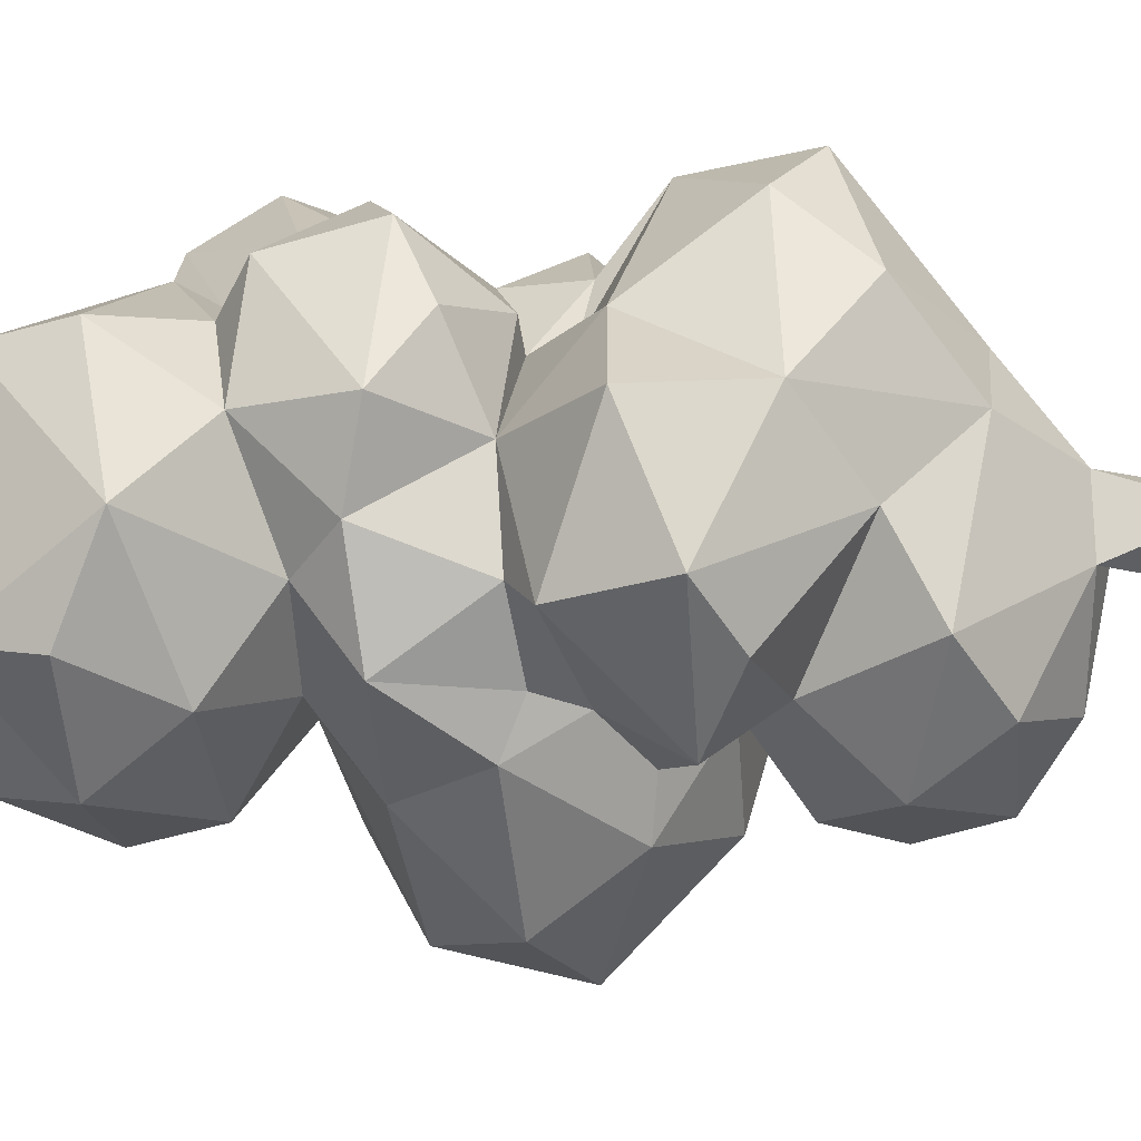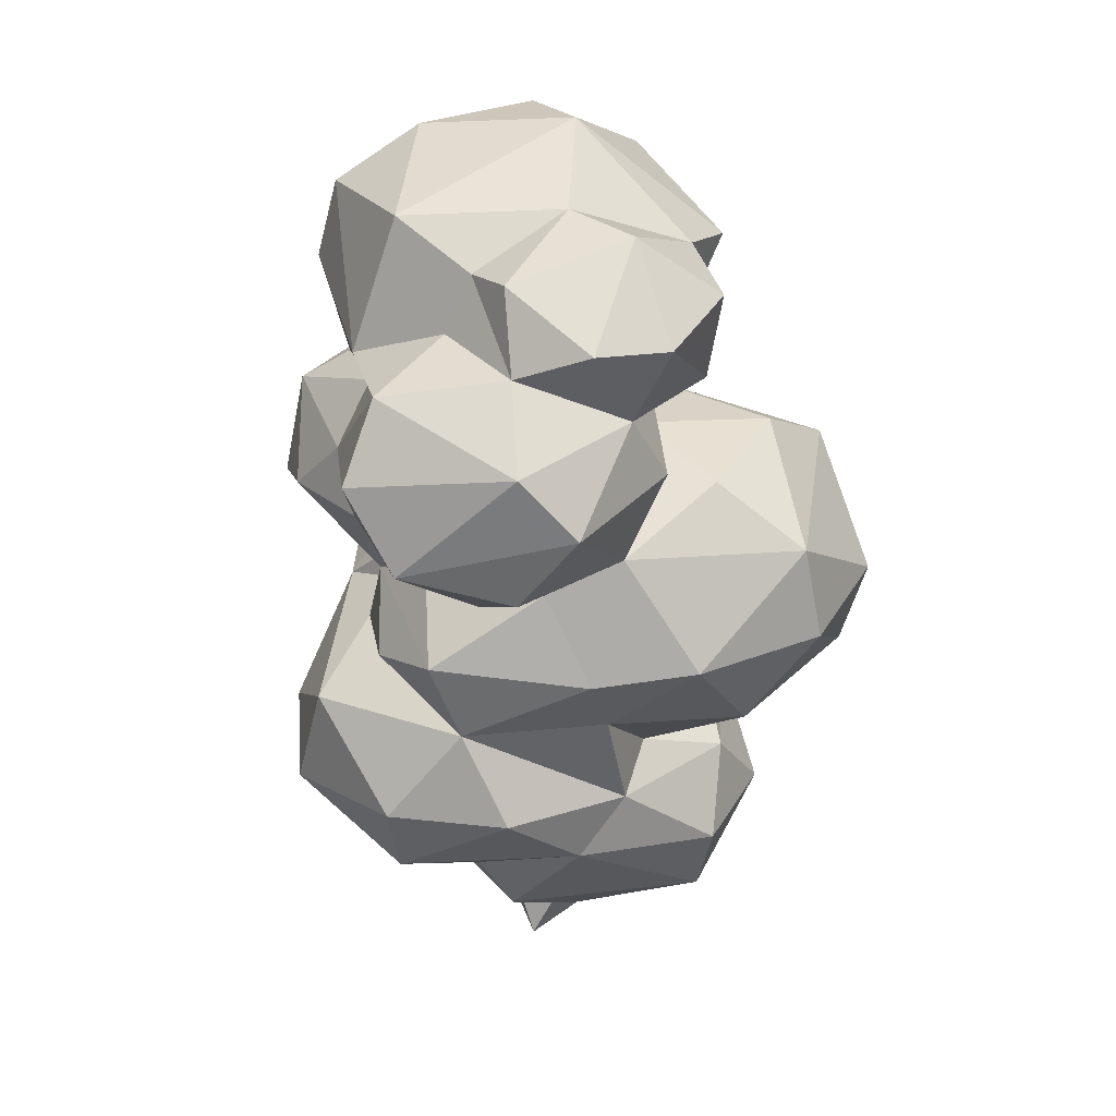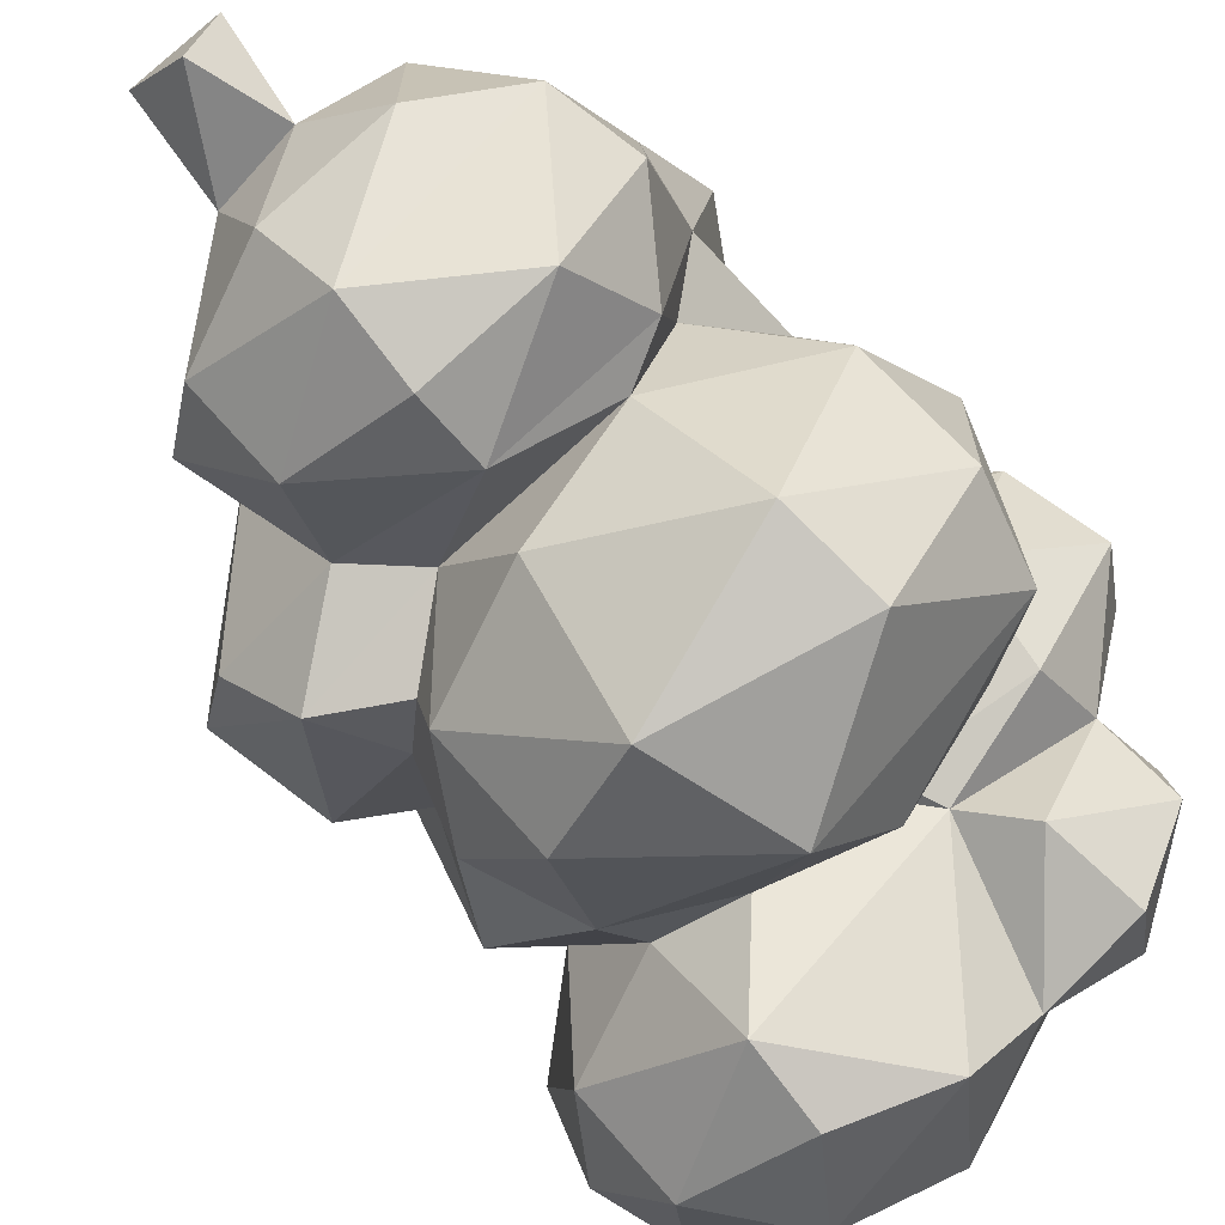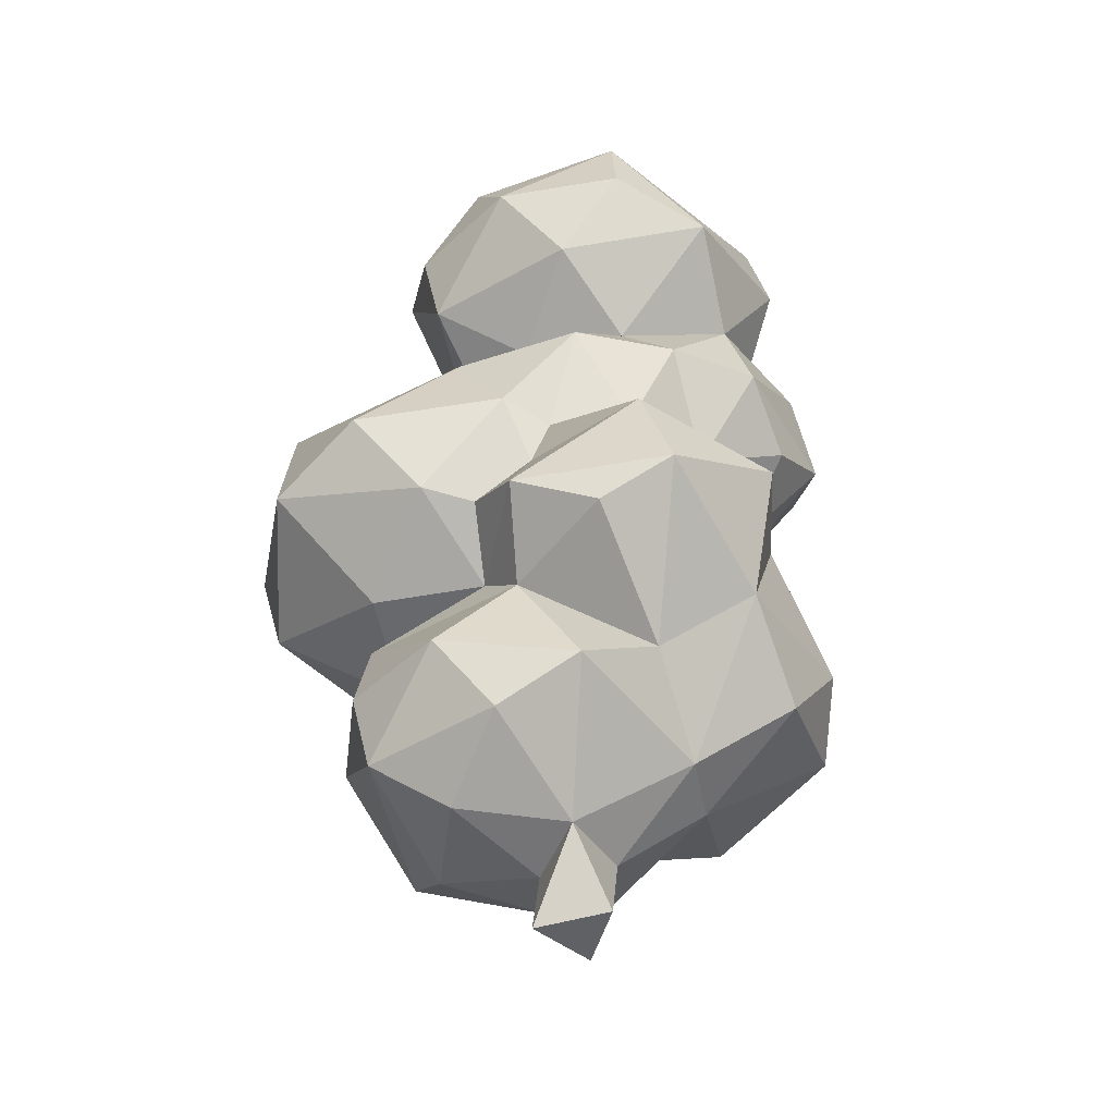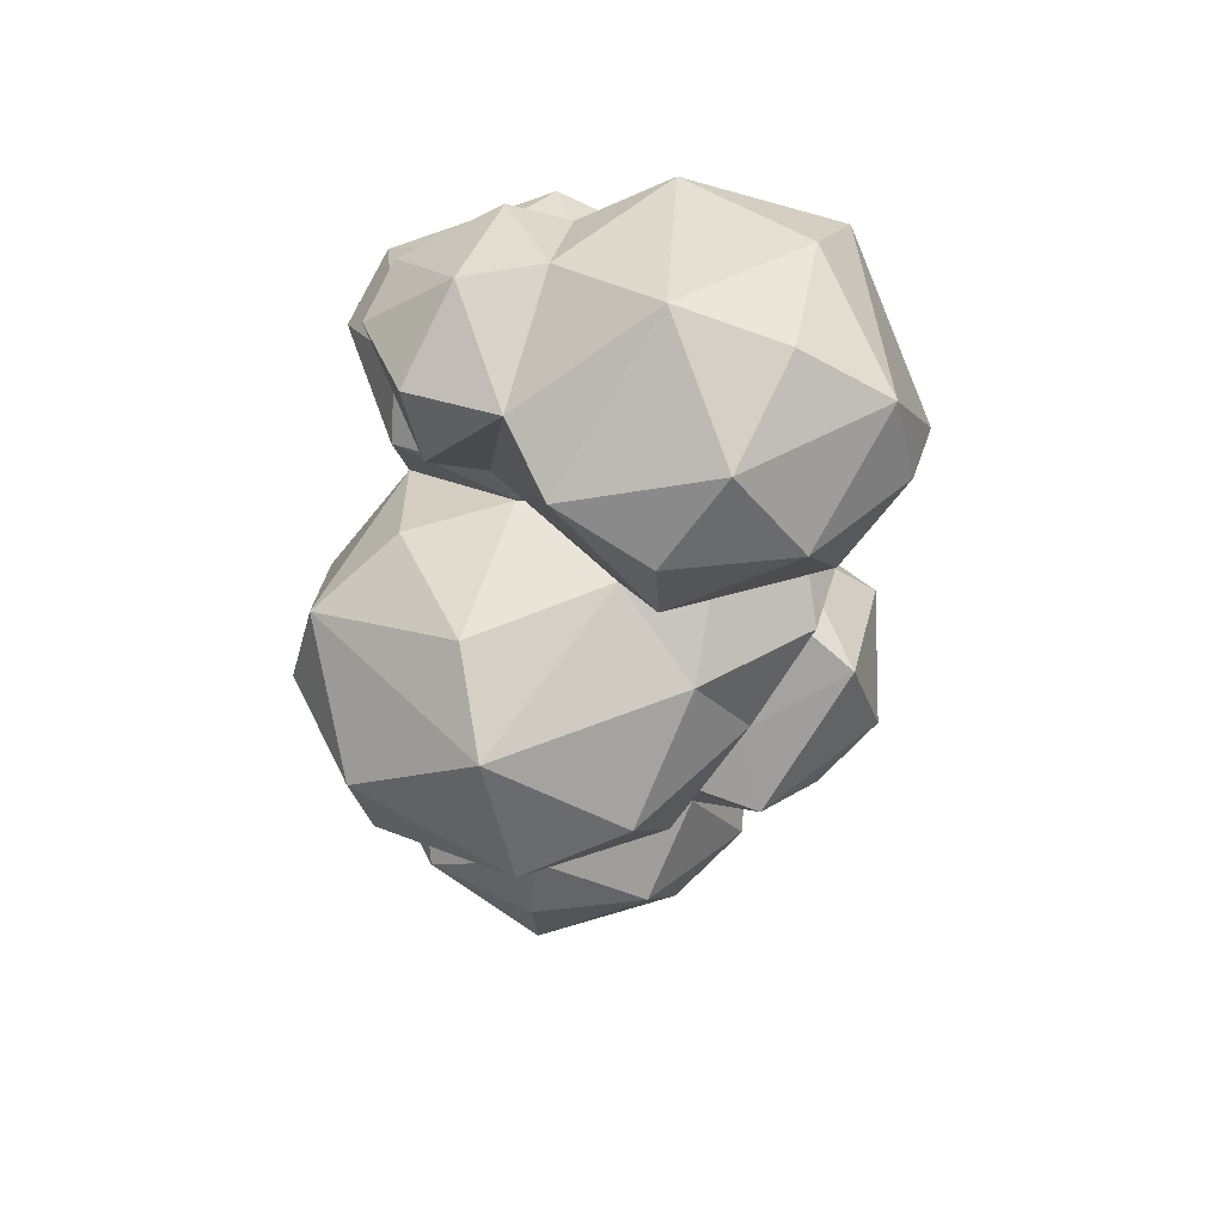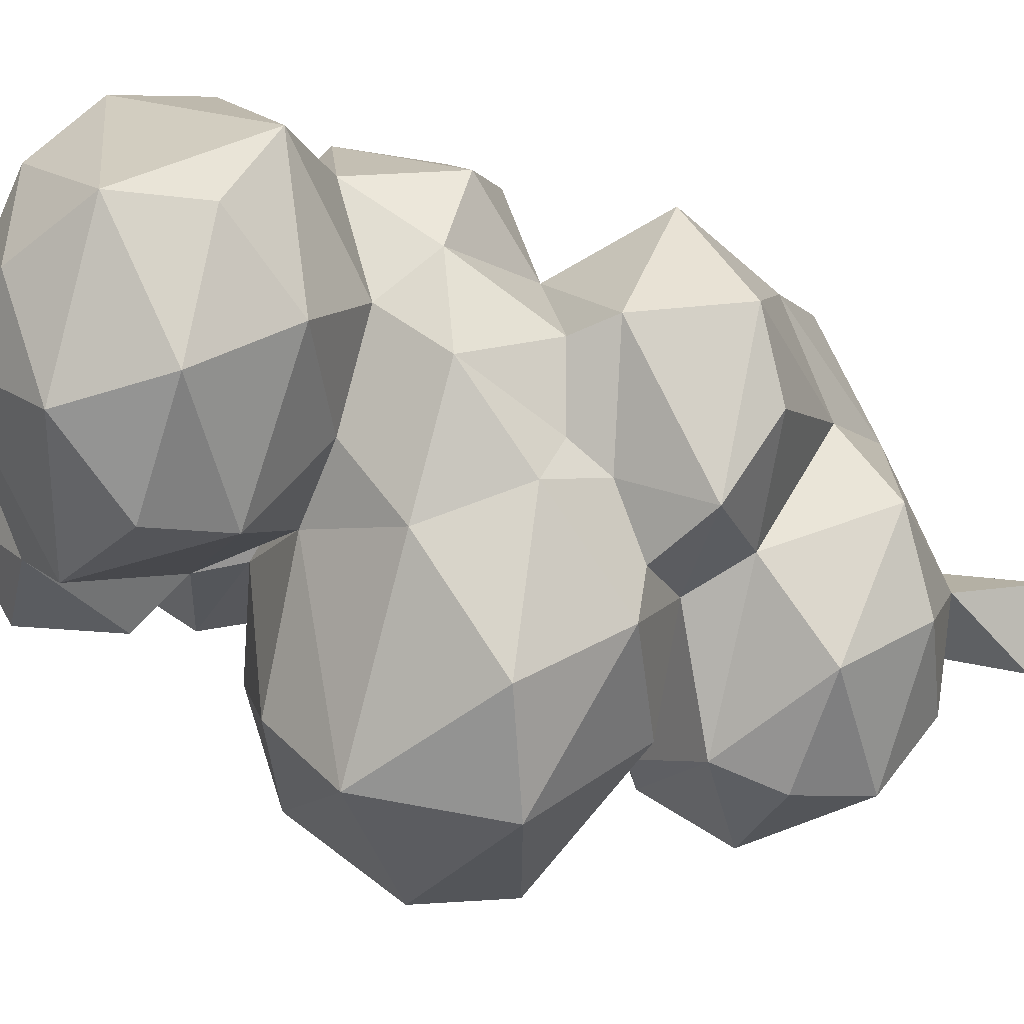
<metadata>
{"format":"obj","ext":"obj","renderer":"f3d","projection":"perspective","resolution":1024,"background":"white","views":[{"elev":-0.1,"azim":-82.9,"up":"+Z"},{"elev":33.5,"azim":62.4,"up":"+Y"},{"elev":-69.0,"azim":38.8,"up":"+Z"},{"elev":-45.5,"azim":-115.0,"up":"+Y"},{"elev":51.0,"azim":-169.1,"up":"+Y"},{"elev":-47.1,"azim":-108.5,"up":"+Z"}]}
</metadata>
<code>
o Tree_Icosphere.004
v 0.3431 0.03224 -0.8284
v 0.8089 0.03245 0.6365
v -0.7973 0.03222 0.3352
v 2.427 5.027 4.632
v 0.1131 8.228 5.371
v -0.3659 3.506 2.742
v 2.152 4.068 2.639
v 4.012 5.063 1.128
v -2.643 4.949 3.691
v 4.141 6.63 2.901
v -0.4022 5.871 5.745
v 2.638 6.63 4.97
v -2.227 6.63 4.97
v 2.712 3.107 2.093
v -3.245 4.017 -1.453
v 0.6607 3.097 -4.272
v 4.006 3.097 -1.862
v 3.975 6.262 0.009469
v 0.1908 2.01 0.9583
v 2.347 2.104 0.4501
v 2.347 2.104 -1.979
v 0.03641 2.104 -2.73
v -2.03 3.091 -2.73
v 4.413 4.687 -1.979
v -1.635 4.687 -3.944
v 2.985 4.687 -3.944
v 0.6749 4.687 -4.695
v 0.6601 6.089 -4.378
v 3.38 6.284 -2.73
v 4.473 9.848 1.144
v 4.05 8.432 0.5033
v 1.129 9.635 4.35
v 2.835 10.23 3.991
v -4.228 10.18 -0.7048
v -2.857 9.09 -0.7129
v -3.649 10.03 1.116
v -3.504 9.949 -2.262
v -4.431 12.09 -2.102
v -2.438 12.15 -3.96
v 0.4512 12.69 4.441
v 2.439 14.73 5.454
v -0.8884 14.92 3.399
v 4.873 15.5 2.947
v 3.403 11.82 3.074
v 4.853 12.68 2.969
v 3.407 11.65 1.64
v 5.545 14.24 2.004
v 3.681 13.26 4.981
v 3.966 14.1 -0.7977
v 1.423 13.79 -1.474
v 1.837 16.15 4.481
v -2.821 14.59 3.035
v -1.773 14.6 -4.274
v 1.856 14.68 -1.618
v 0.1934 16.96 -4.205
v -1.359 19.46 -1.557
v -4.347 14.1 1.681
v -2.466 13.38 -2.383
v -4.706 14.46 -2.535
v -0.7404 15.72 3.809
v -5.997 15.35 0.3409
v -4.278 16.19 3.043
v -4.278 16.19 -3.851
v -5.826 16.19 -1.721
v -1.774 16.19 -4.665
v -4.021 17.91 2.662
v -5.385 17.91 -1.594
v -2.894 17.92 -3.851
v -0.793 18.45 2.743
v -3.586 18.99 0.9124
v -3.586 18.99 -1.721
v 3.199 17.31 -2.407
v 0.9576 18.69 -0.1736
v 4.021 15.55 0.04943
v 2.902 15.39 -2.263
v 4.343 17.05 -0.622
v 1.241 17.5 -2.825
v 4.114 17.2 0.9516
v 2.223 18.06 1.862
v 2.526 18.62 -0.7839
v -3.139 11.93 4.519
v -0.4718 13.8 4.364
v -2.085 10.29 3.16
v -0.1173 10.89 3.703
v -3.905 11.16 3.16
v -1.522 12.56 4.892
v -4.995 12.02 1.919
v -4.694 12.38 0.1415
v -3.267 13.98 3.972
v 0.3837 9.365 -6.862
v -3.168 9.054 -2.534
v 1.822 13.28 -4.553
v 1.083 12.1 -6.378
v 3.512 13.28 -2.228
v 5.019 12.1 -3.494
v -3.437 10.38 -3.316
v -1.668 10.22 -5.991
v 5.49 10.22 -3.665
v 3.8 10.22 -5.991
v 5.49 10.22 -0.7903
v -2.135 8.33 -4.553
v 3.52 8.337 -5.575
v 5.023 8.33 -2.228
v 0.3108 7.162 -4.553
v -5.794 7.498 -0.6066
v -3.044 5.021 0.3501
v -4.061 6.292 2.088
v -2.268 6.282 -2.41
v -4.739 6.727 -1.755
v -1.132 7.167 -2.64
v -5.334 8.614 1.949
v -3.766 7.518 -3.266
v -2.329 8.218 -3.42
v -3.035 8.88 3.191
v -5.207 9.606 -1.036
v -3.608 10.39 1.283
v 0.9919 16.64 2.562
v 0.9623 17.77 1.953
v -3.904 13.28 -0.7002
v 0.6214 13.59 -1.175
v 3.961 12.36 0.1397
v 1.198 11.64 3.245
v 1.047 16.53 2.46
v 3.183 16.59 2.209
v -1.702 10.22 2.57
v -0.7733 13.49 -2.805
v 0.3054 13.54 -1.436
v -2.108 9.292 1.116
v -2.157 9.77 1.732
v -1.566 9.48 2.784
v 2.426 6.817 -3.004
v -1.027 7.085 -2.228
v -1.743 3.468 1.767
v 3.153 6.932 -0.8875
v -1.175 7.132 -1.934
v -1.587 7.439 -1.723
v -2.185 8.14 -0.925
v -2.354 8.512 -0.2396
v -2.123 8.985 0.5281
v 3.079 8.496 3.41
v -0.7011 9.323 3.769
v 0.8218 1.694 -0.4602
v -0.7558 1.947 -0.4828
f 142 2 1
f 3 143 1
f 2 3 1
f 4 8 10
f 4 10 12
f 114 5 130
f 18 31 140
f 13 5 114
f 13 11 5
f 12 140 5
f 12 10 140
f 107 13 114
f 107 9 13
f 9 11 13
f 11 12 5
f 11 4 12
f 10 18 140
f 10 8 18
f 18 134 31
f 6 11 9
f 4 7 8
f 6 4 11
f 6 7 4
f 20 19 142
f 14 20 17
f 143 22 142
f 142 22 21
f 14 17 8
f 6 14 7
f 15 133 106
f 16 23 25
f 17 16 26
f 14 8 7
f 16 25 27
f 17 26 24
f 18 29 134
f 28 131 29
f 28 108 110
f 24 29 18
f 24 26 29
f 26 28 29
f 27 25 28
f 25 108 28
f 15 106 108
f 26 27 28
f 26 16 27
f 25 15 108
f 25 23 15
f 8 24 18
f 8 17 24
f 21 16 17
f 21 22 16
f 22 23 16
f 22 143 23
f 143 15 23
f 143 133 15
f 19 6 133
f 17 20 21
f 20 142 21
f 19 14 6
f 19 20 14
f 140 31 30
f 140 30 33
f 33 122 84
f 141 84 125
f 141 32 84
f 32 33 84
f 33 30 46
f 140 33 32
f 34 116 88
f 34 88 38
f 96 38 39
f 38 88 119
f 96 37 38
f 37 34 38
f 36 125 116
f 35 34 37
f 35 36 34
f 40 48 41
f 45 47 48
f 40 41 82
f 121 49 47
f 41 43 51
f 42 51 60
f 43 74 124
f 51 43 124
f 47 74 43
f 47 49 74
f 50 120 54
f 82 51 42
f 82 41 51
f 48 43 41
f 48 47 43
f 49 50 54
f 49 121 50
f 45 121 47
f 45 46 121
f 45 44 46
f 122 48 40
f 122 44 48
f 44 45 48
f 52 42 60
f 53 59 63
f 54 53 55
f 52 60 62
f 53 63 65
f 55 68 56
f 73 77 56
f 77 55 56
f 56 68 71
f 68 67 71
f 71 70 56
f 71 67 70
f 67 66 70
f 70 69 56
f 70 66 69
f 69 73 56
f 65 68 55
f 65 63 68
f 63 67 68
f 64 61 67
f 61 66 67
f 62 60 66
f 60 69 66
f 55 53 65
f 63 64 67
f 63 59 64
f 59 61 64
f 61 62 66
f 61 57 62
f 57 52 62
f 58 59 53
f 75 72 76
f 72 77 80
f 76 72 80
f 80 77 73
f 79 80 73
f 79 78 80
f 78 76 80
f 124 78 79
f 72 75 77
f 78 74 76
f 74 75 76
f 74 54 75
f 81 84 86
f 57 89 52
f 88 57 119
f 88 87 57
f 87 89 57
f 81 86 89
f 86 82 89
f 87 81 89
f 87 85 81
f 86 40 82
f 86 84 40
f 84 122 40
f 83 81 85
f 83 84 81
f 50 92 126
f 50 94 92
f 39 97 96
f 93 99 90
f 95 100 98
f 90 104 101
f 31 134 103
f 103 131 102
f 131 104 102
f 102 104 90
f 110 132 135
f 104 110 101
f 100 31 103
f 100 103 98
f 98 103 102
f 99 102 90
f 97 90 101
f 97 101 96
f 121 100 95
f 98 102 99
f 98 99 95
f 95 99 93
f 90 97 93
f 93 97 39
f 91 37 96
f 94 121 95
f 94 95 92
f 92 95 93
f 92 93 126
f 126 93 39
f 105 107 111
f 111 114 116
f 115 111 116
f 112 115 91
f 105 111 115
f 110 112 113
f 112 105 115
f 112 109 105
f 58 39 38 119
f 108 112 110
f 108 109 112
f 108 106 109
f 106 105 109
f 106 107 105
f 104 131 110
f 57 61 119
f 119 61 59
f 118 117 124
f 42 52 89
f 89 82 42
f 124 74 78
f 77 54 55
f 73 118 79
f 124 79 118
f 75 54 77
f 117 60 51
f 121 94 50
f 51 124 117
f 116 34 115
f 116 83 85
f 116 34 36
f 116 125 83
f 88 116 87
f 116 85 87
f 58 126 39
f 126 58 53
f 119 59 58
f 114 130 125
f 31 100 30
f 129 125 36
f 44 122 46
f 30 121 46
f 125 130 141
f 110 131 28
f 131 134 29
f 133 9 107
f 9 133 6
f 106 133 107
f 141 140 32
f 107 114 111
f 134 131 103
f 130 5 141
f 113 112 91
f 116 114 125
f 1 143 142
f 142 19 2
f 3 2 19
f 19 143 3
f 5 140 141
f 133 143 19
f 33 46 122
f 36 35 139 128
f 49 54 74
f 69 118 73
f 83 125 84
f 136 137 138 91 135
f 135 91 113 110
f 113 101 110
f 113 91 96 101
f 37 91 115 34
f 91 35 37
f 126 120 50
f 54 120 126 53
f 69 60 117 118
f 91 138 35
f 35 138 139
f 36 128 129
f 100 121 30
l 123 117
l 120 127

</code>
